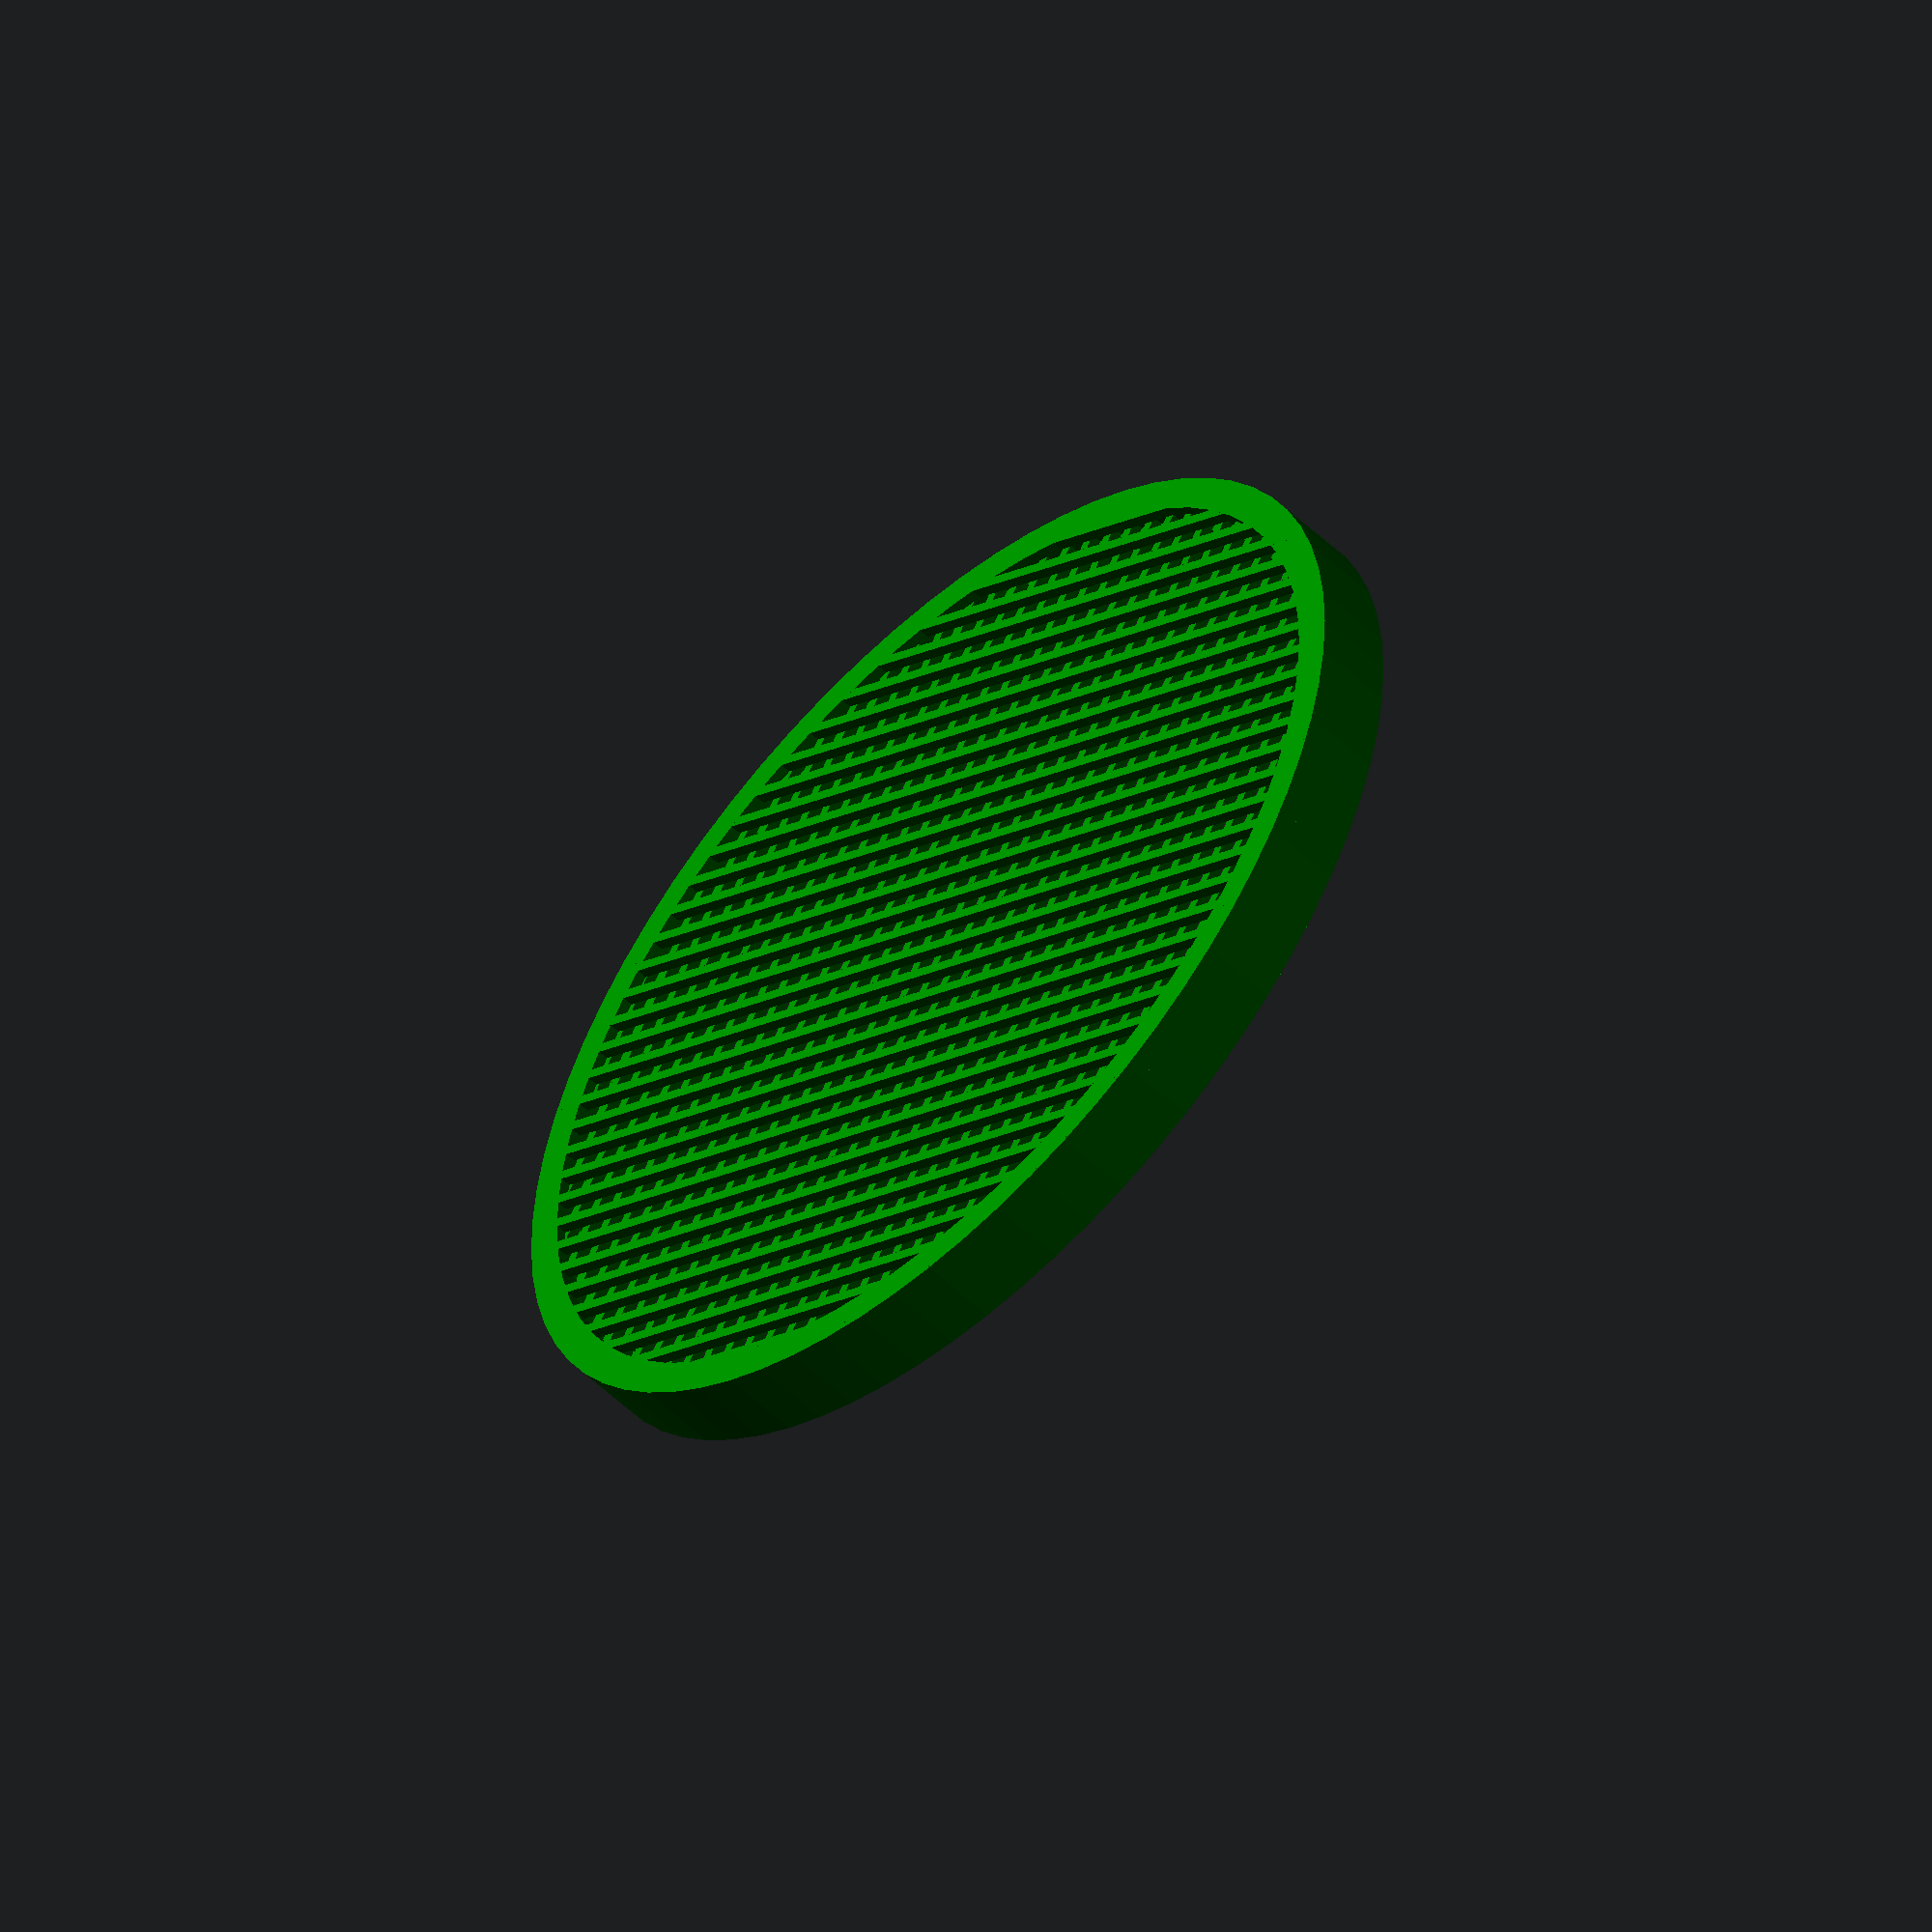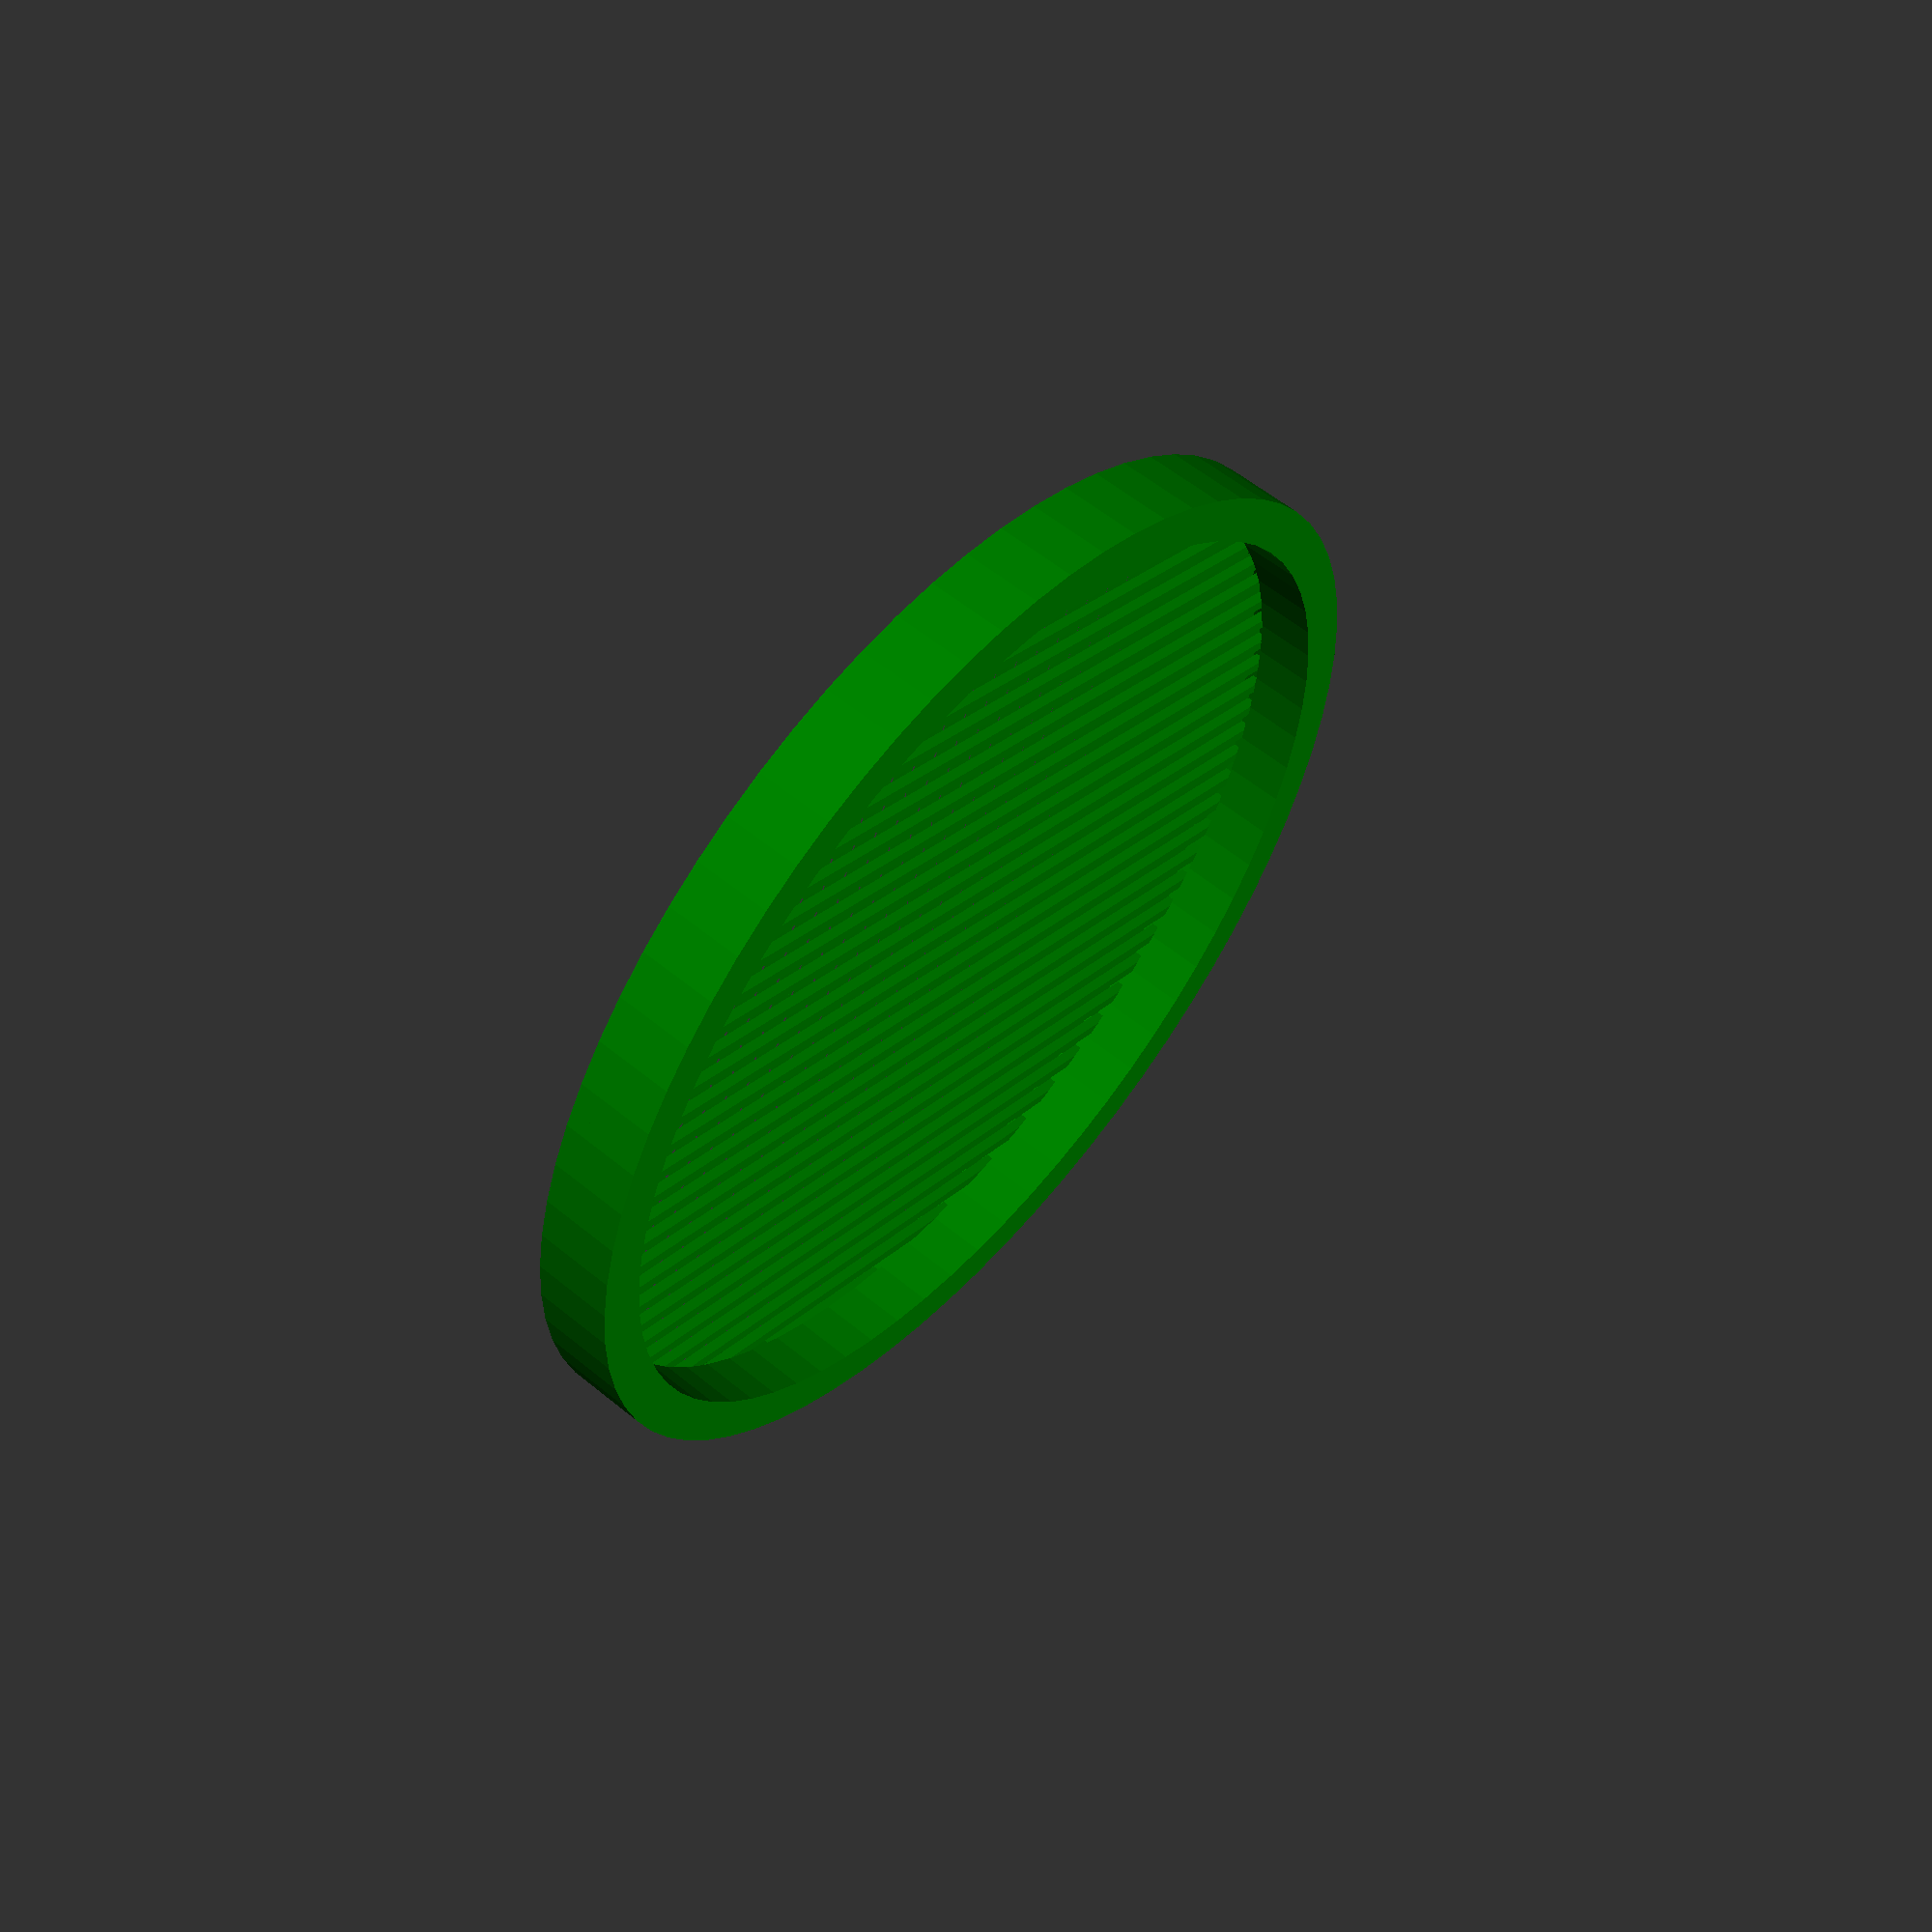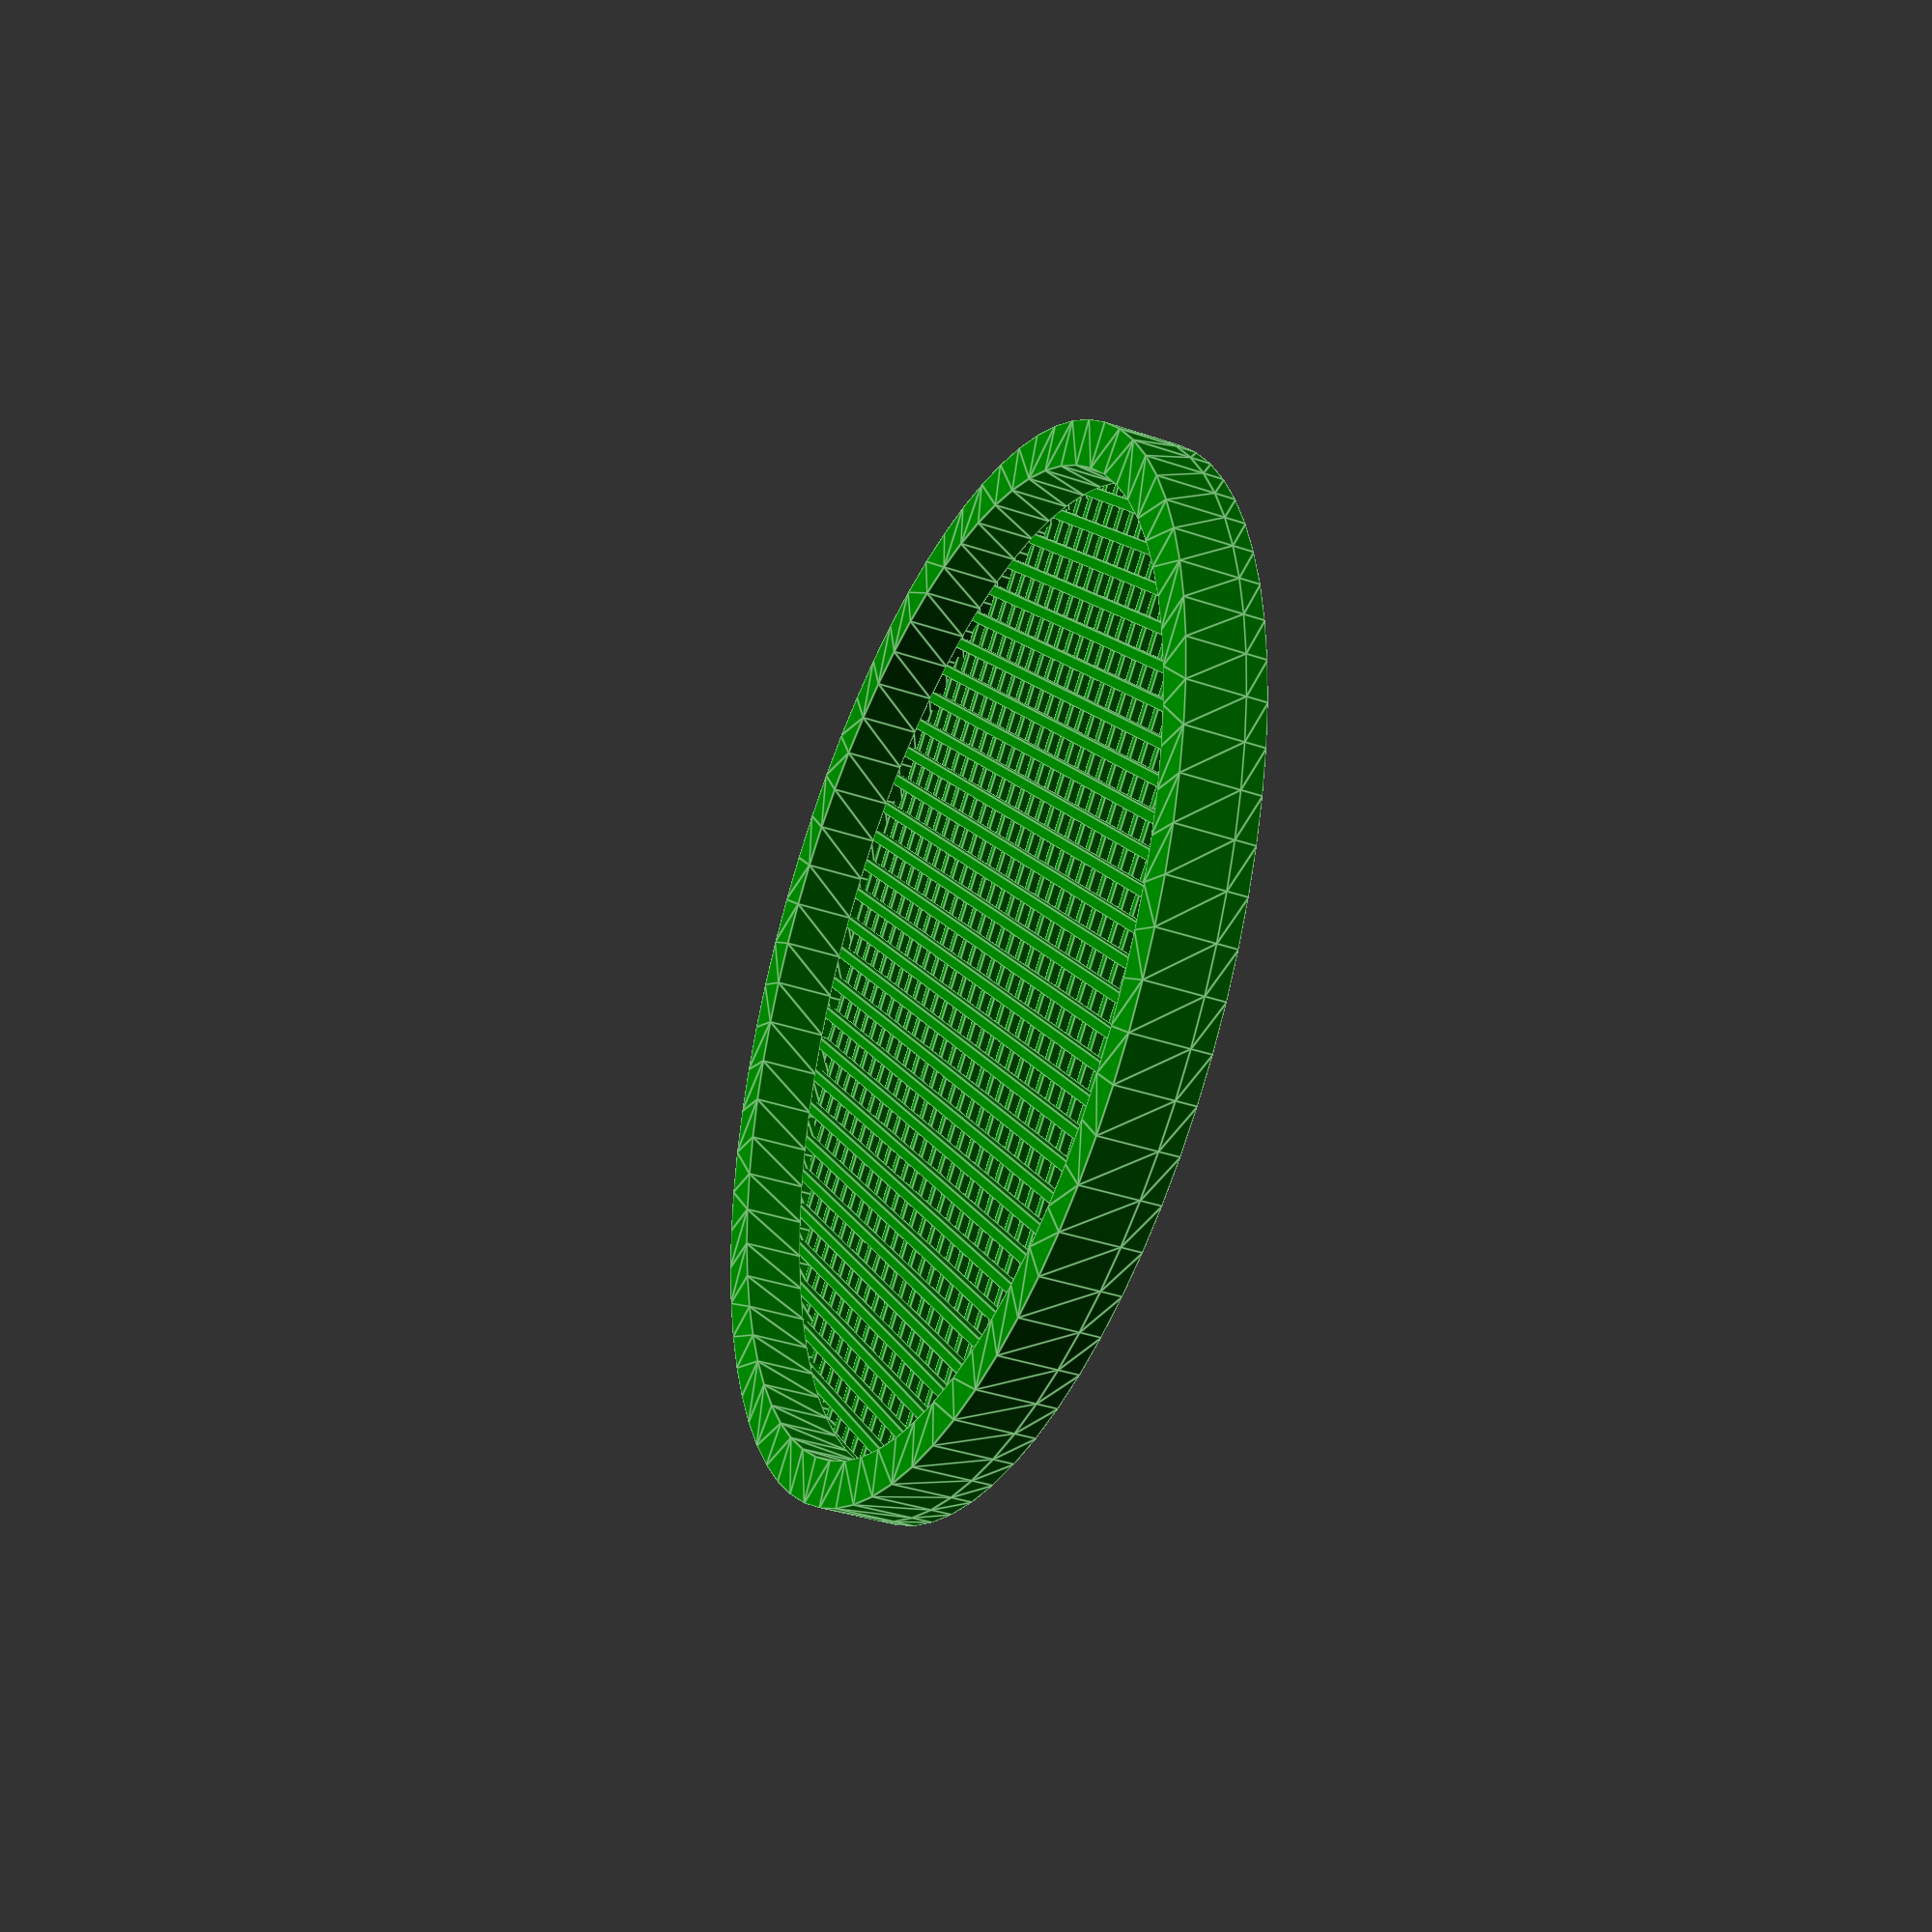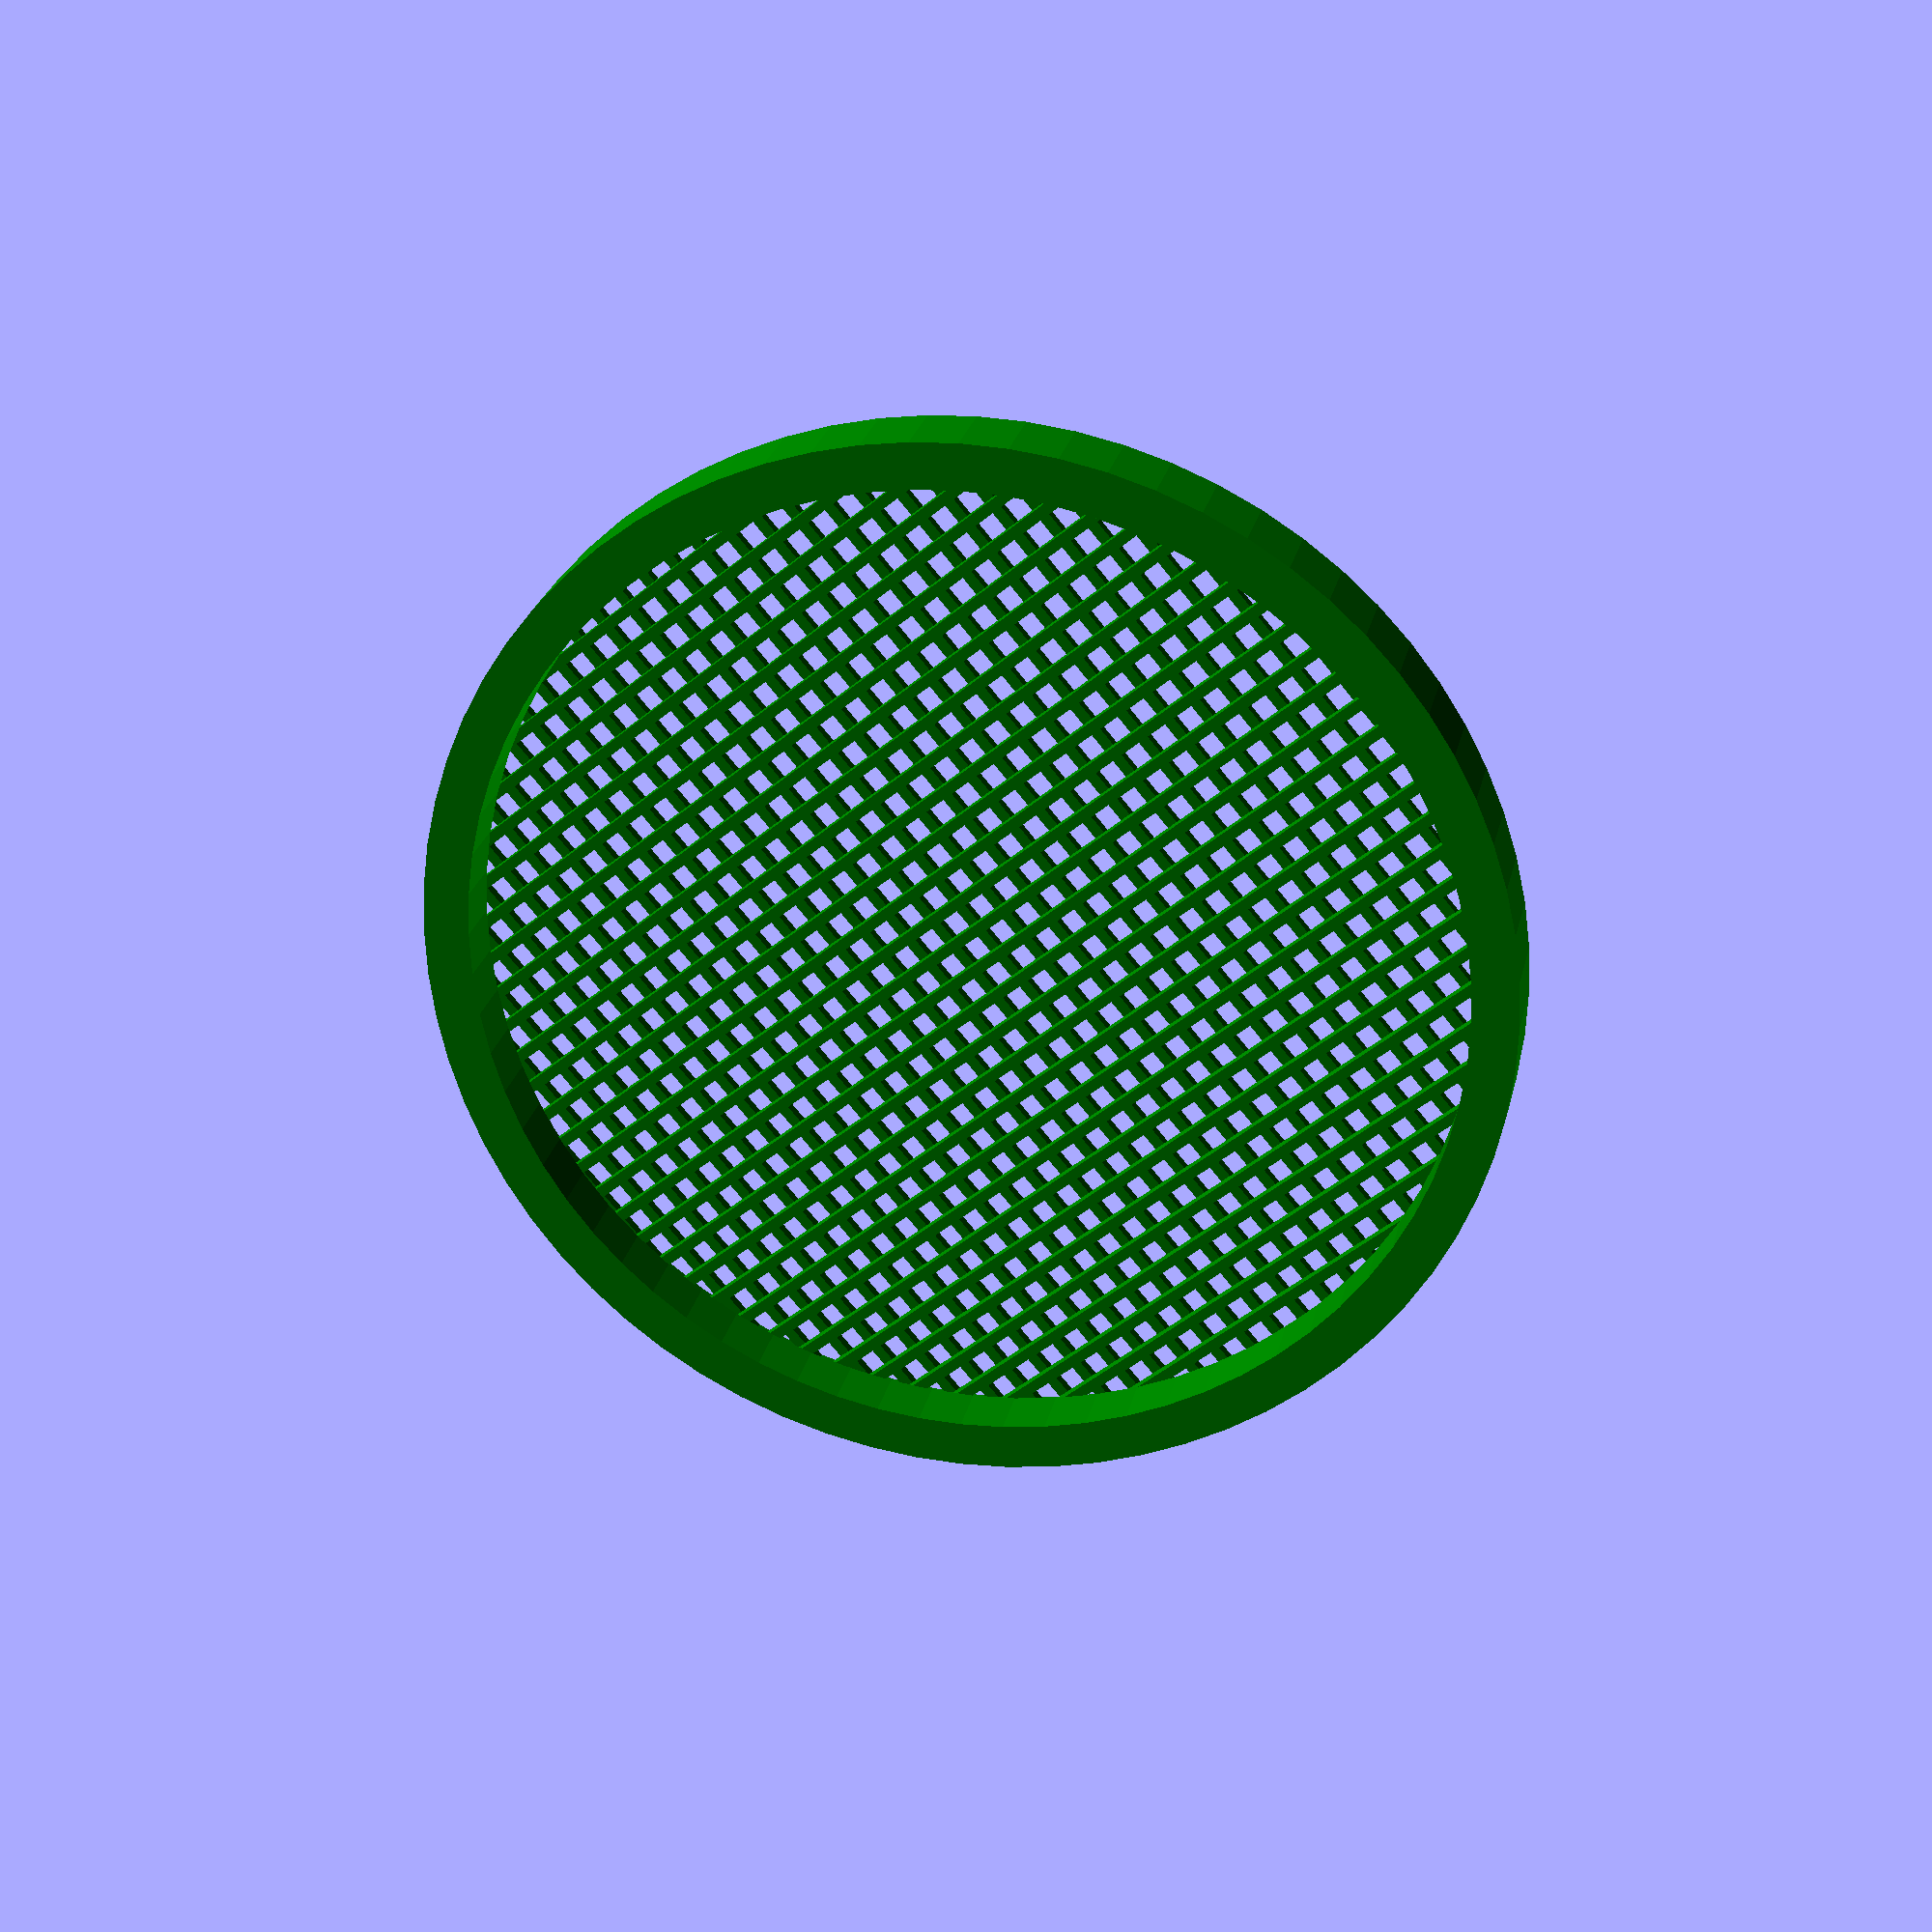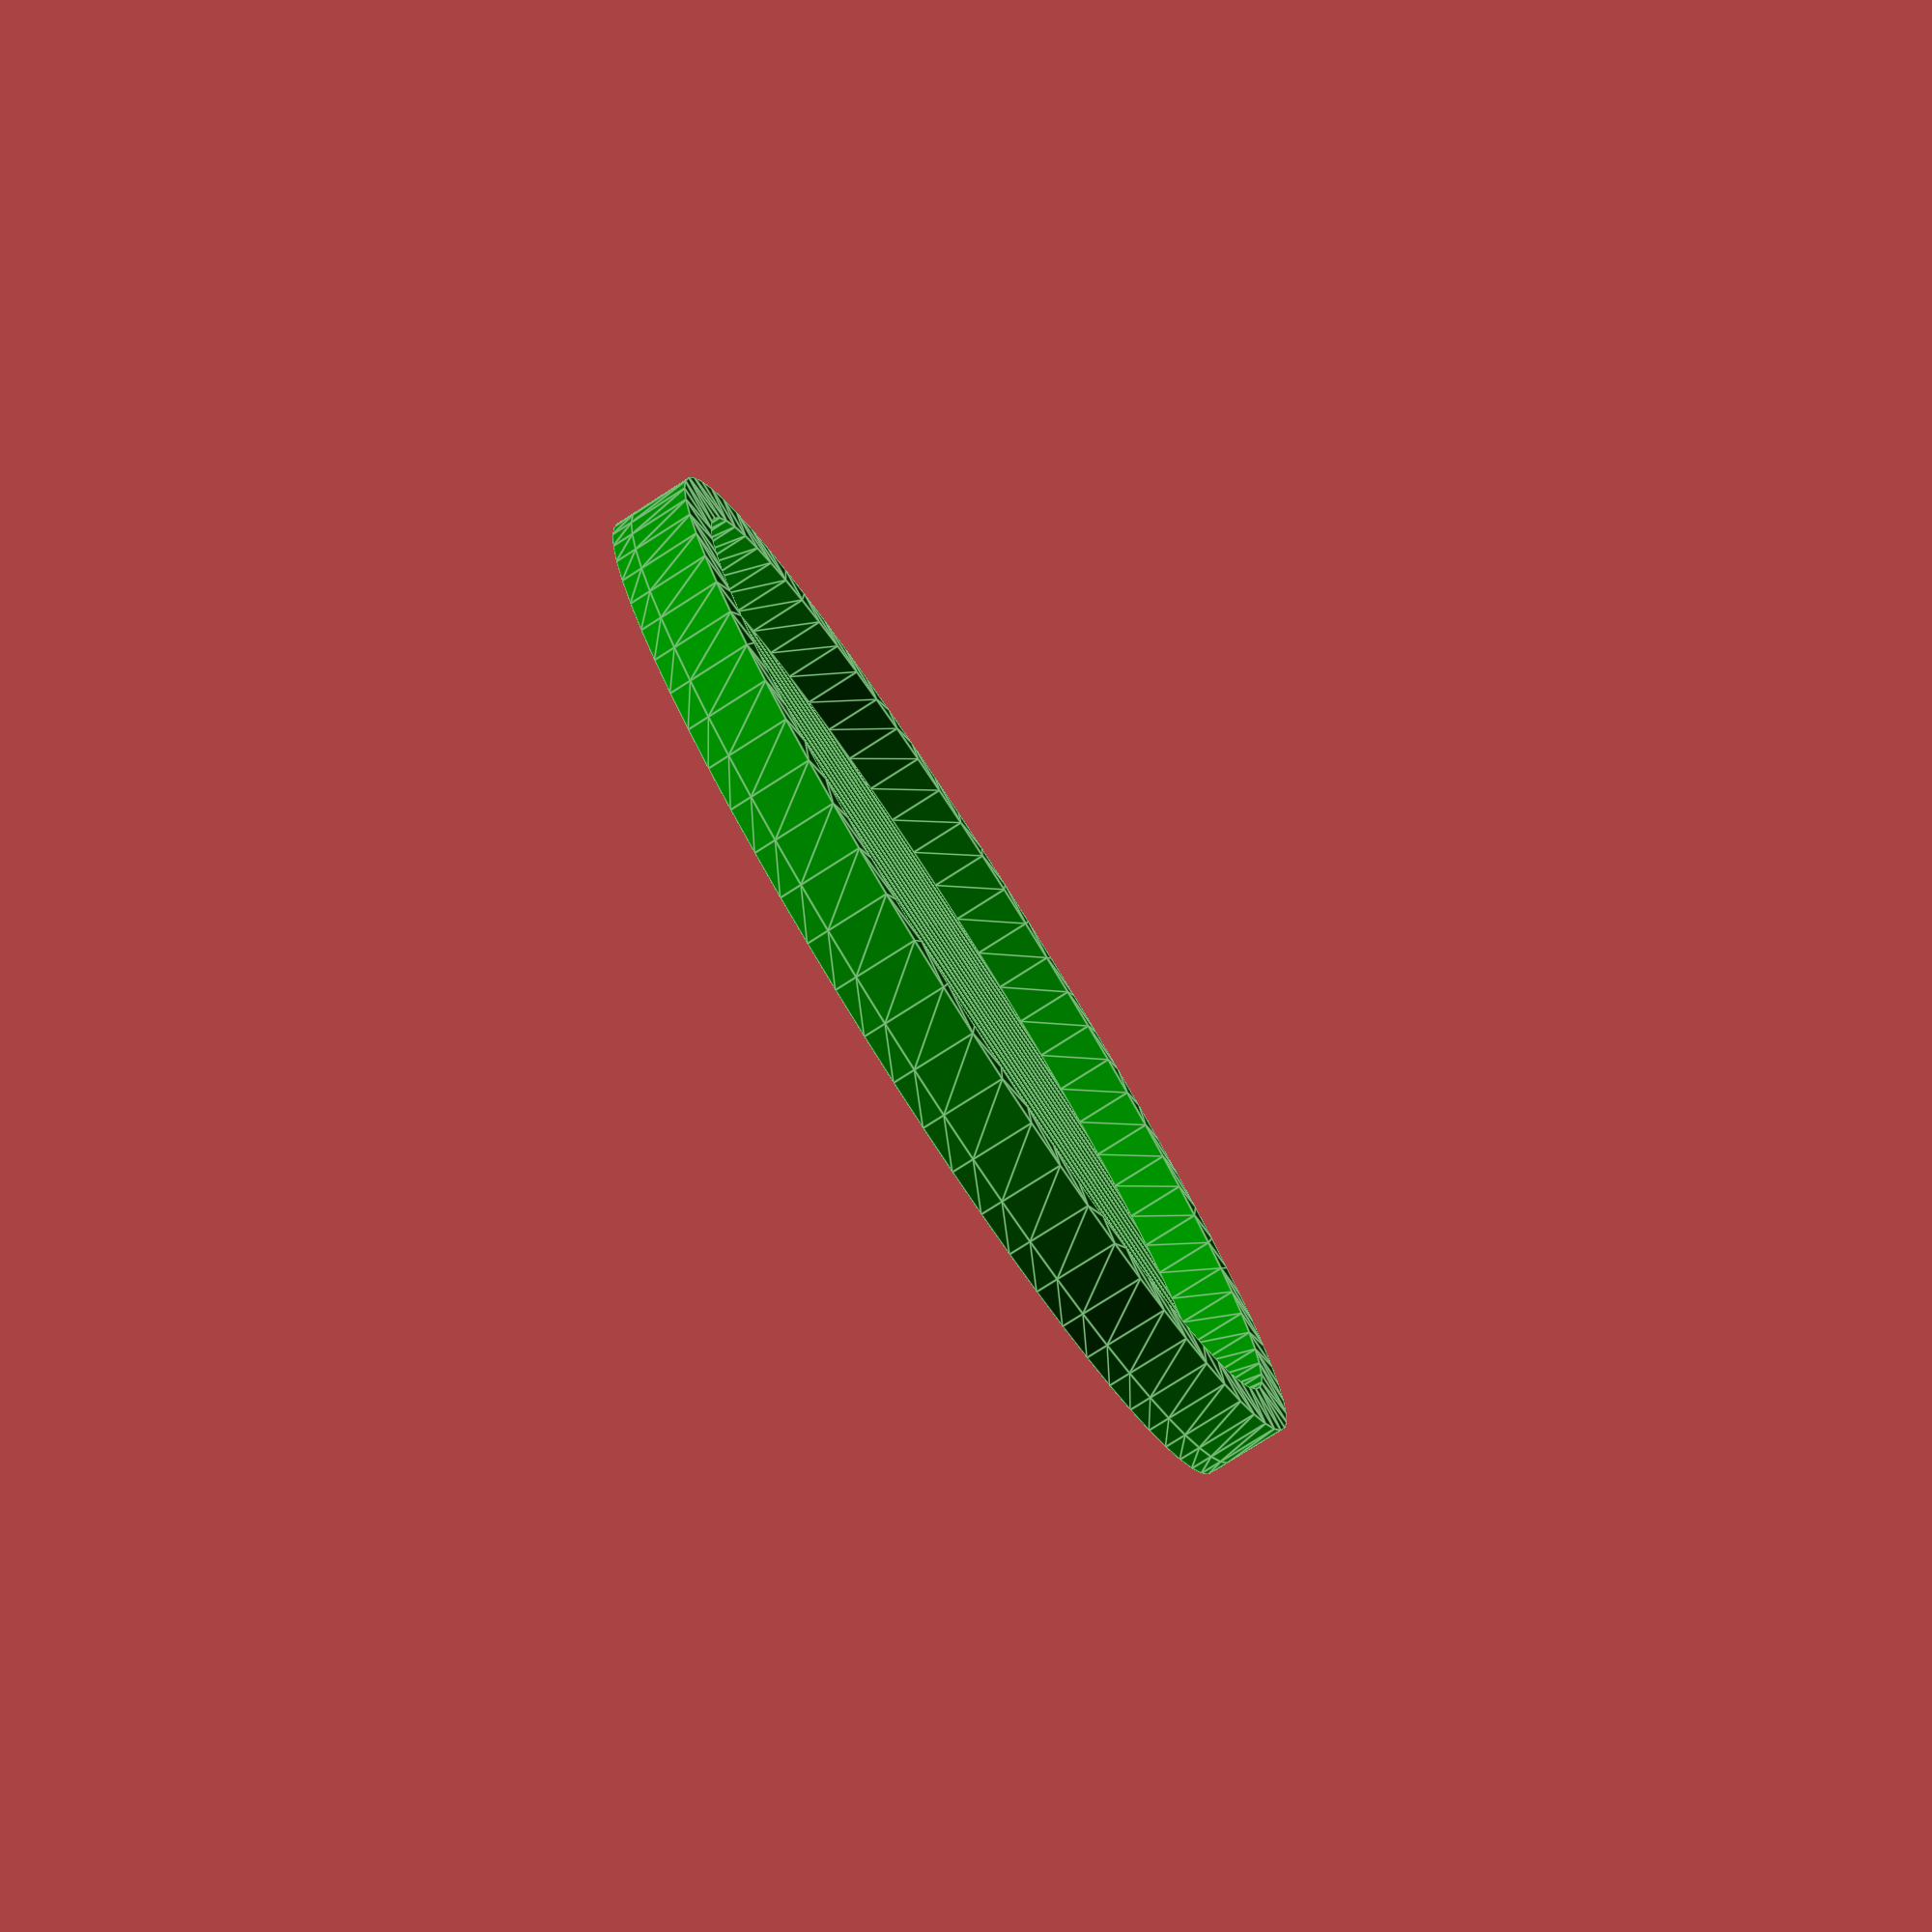
<openscad>
/**
 * @file sieve.scad
 * @brief A customizable sieve for filtering particles from liquids or powders or small solid objects.
 * @author DrLex (c) 2023, Cameron K. Brooks (c) 2025, and contributors
 * @license Creative Commons - Attribution - Share Alike
 * @version 2.5.1
 * @description Formerly thing:2578935, based on Sieve (or Seive?) by pcstru (thing:341357).
 *
 * @TODO Further develop stackable rim feature to be compatible with all sieve shapes and test for compatibility.
 *
 */

/* [General] */

// Choose the shape of the sieve. The heart shape is a bit of a gimmick, but it works.
shape = "round"; // [round,square,heart]

// For square shape, this is the length of one side. For heart shape, this is the width and depth of the heart.
outer_diameter = 40; //[5.0:.1:250.0]

// Additional X dimension length for creating elongated shapes (rectangles or ellipses). Not applicable to heart shape.
stretch = 0.0; //[0:.1:250.0]

// Width of the filter wires. You shouldn't try to go below your nozzle diameter, although it might work within certain
// limits.
strand_width = .4; //[.10:.01:10.00]

// Thickness (height) of the filter wires. If 'Offset strands' is enabled, the filter grid will be twice this thick.
strand_thickness = .4; //[.10:.01:5]

// Spacing between filter wires, i.e. hole size.
gap_size = .8; //[.10:.01:10.00]

// Rotation (in degrees) of filter wires in relation to shape.
grid_rotation = 0; // [0:1:90]

// Thickness (width) of the outer rim (will increase with height if taper > 1).
rim_thickness = 1.7; //[.3:.01:5]

// Total height of the outer rim.
rim_height = 3; //[0:.1:50]

// Taper of the tube: scale factor of top versus bottom contour. Not applicable to heart shape.
taper = 1; //[1:0.01:3]

/* [Stacking Rim] */

// Define the allowance to achieve the desired diameter clearance between the sieve and the stackable collar
holder_insert_allowance = 0.5;

// Define the allowance to achieve the desired diameter clearance between the sieve and the rim for a holder fit
holder_dia_allowance = 0.3; // Range: [0:0.1:5]

// Define the height allowance to to prevent seam gaps between the sieve and the rim for the holder fit
holder_height_allowance = 0.4; // Range: [0:0.1:5]

// Currently only works for round! Adds a stackable rim to the sieve the height of the rim on both sides
stackable_rim = "no"; // [yes,no]

/* [Advanced] */

// If yes, the wires will be placed in different layers, which leads to a quicker and possibly better print, especially
// when using thin strands.
offset_strands = "yes"; // [yes,no]

// For most accurate results with thin strands, set this to your first layer height. This will ensure the strands only
// start printing from the second layer, avoiding any problems due to the first layer being squished, or using a wider
// extrusion, etc.
lift_strands = 0; //[0.00:.01:2.00]

// Shift origin of the grid, percentage of grid pattern size (100% shift is same as 0% shift)
shift_x = 0; //[0:1:99]
shift_y = 0; //[0:1:99]

/*[Special Variables]*/

// Segments for round shapes; lower values create polygons (e.g., 3 = triangle). Also affects heart shapes.
$fn = 72; //[3:1:256]

/* [Hidden] */

zFite = $preview ? 0.1 : 0; // zFite is a small value to avoid z-fighting in the CSG preview
shift_x_abs = (gap_size + strand_width) * shift_x / 100;
shift_y_abs = (gap_size + strand_width) * shift_y / 100;

/**
 * @brief Generates a flat heart shape with a hole in the center.
 * @param r_x Radius in X direction.
 * @param r_y Radius in Y direction.
 * @param thick Thickness of the heart.
 * @param inside 0: heart with inside volume removed, 1: inside volume of the heart.
 */
module flat_heart(r_x, r_y, thick, inside)
{
    // radius + 2 * square
    s_x = (r_x * 2) / 1.5;
    b = s_x / 2;
    w = thick * 2;

    if (inside == 1)
    {
        translate([ -r_x, -r_x, 0 ]) union()
        {
            square(s_x);
            translate([ b, s_x, 0 ]) circle(d = s_x);
            translate([ s_x, b, 0 ]) circle(d = s_x);
        }
    }
    else
    {
        translate([ -r_x, -r_x, 0 ]) difference()
        {
            union()
            {
                square(s_x);
                translate([ b, s_x, 0 ]) circle(d = s_x);
                translate([ s_x, b, 0 ]) circle(d = s_x);
            }
            translate([ w / 2, w / 2 ]) square([ s_x - (w / 2), s_x - w ]);
            translate([ w / 2, w / 2 ]) square([ s_x - w, s_x - (w / 2) ]);
            translate([ b, s_x, 0 ]) circle(d = s_x - w);
            translate([ s_x, b, 0 ]) circle(d = s_x - w);
        }
    }
}

/**
 * @brief Generates a tube shape with the option to remove the inside volume.
 * @param r_x Radius in X direction.
 * @param r_y Radius in Y direction.
 * @param thick Thickness of the tube.
 * @param height Height of the tube.
 * @param taper Scale factor applied to the extrusion, applied to the entire shape (i.e. wall thickness will vary if
 * !=1).
 * @param inside 0: tube with inside volume removed, 1: inside volume of the tube, 2: inside and outside volume of tube.
 */
module tube(r_x, r_y, thick, height, taper_scale, inside = 0)
{
    if (shape == "round")
    {
        stretchx = r_x / r_y;
        linear_extrude(height = height, convexity = 4, scale = taper_scale)
        {
            if (inside == 0)
            {
                difference()
                {
                    scale(1 / stretchx) scale([ stretchx, 1 ]) circle(r = r_x);
                    offset(delta = -thick) scale(1 / stretchx) scale([ stretchx, 1 ]) circle(r = r_x);
                }
            }
            else if (inside == 1)
            {
                scale(1 / stretchx) offset(delta = -thick) scale([ stretchx, 1 ]) circle(r = r_x);
            }
            else
            {
                scale(1 / stretchx) scale([ stretchx, 1 ]) circle(r = r_x);
            }
        }
    }
    else if (shape == "heart")
    {
        linear_extrude(height = height) flat_heart(r_x, r_y, thick, inside);
    }
    else
    {
        linear_extrude(height = height, convexity = 4, scale = taper_scale)
        {
            if (inside == 0)
            {
                difference()
                {
                    square([ 2 * r_x, 2 * r_y ], center = true);
                    square([ 2 * (r_x - thick), 2 * (r_y - thick) ], center = true);
                }
            }
            else if (inside == 1)
            {
                square([ 2 * (r_x - thick), 2 * (r_y - thick) ], center = true);
            }
            else
            {
                square([ 2 * r_x, 2 * r_y ], center = true);
            }
        }
    }
}

/**
 * @brief Generates a grid pattern with the option to offset the strands.
 * @param width Width of the grid.
 * @param length Length of the grid.
 * @param strand_width Width of grid strands.
 * @param strand_thick Thickness of grid strands.
 * @param gap Gap between strands.
 * @param do_offset Offset the strands (true or false).
 * @param sh_x Shift the grid over this distance in the X direction.
 * @param sh_y Shift the grid over this distance in the Y direction.
 */
module grid(width, length, strand_width, strand_thick, gap, do_offset, sh_x, sh_y)
{
    wh = width / 2;
    lh = length / 2;
    // Let's enforce symmetry just for the heck of it
    wh_align = (strand_width + gap) * floor(wh / (strand_width + gap)) + strand_width + gap / 2;
    lh_align = (strand_width + gap) * floor(lh / (strand_width + gap)) + strand_width + gap / 2;

    for (iy = [-wh_align:strand_width + gap:wh_align])
    {
        translate([ -lh, iy + sh_y, 0 ]) cube([ length, strand_width, strand_thick ]);
    }

    for (ix = [-lh_align:strand_width + gap:lh_align])
    {
        if (do_offset == "yes")
        {
            translate([ ix + sh_x, -wh, strand_thick ]) cube([ strand_width, width, strand_thick ]);
        }
        else
        {
            translate([ ix + sh_x, -wh, 0 ]) cube([ strand_width, width, strand_thick ]);
        }
    }
}

/**
 * @brief Generates a sieve for filtering particles from liquids or powders or small solid objects.
 * @param od_x Outer X dimension of the cylinder or rectangle.
 * @param od_y Outer Y dimension of the cylinder or rectangle.
 * @param strand_width Width of grid strands.
 * @param strand_thick Thickness of grid strands.
 * @param gap Gap between strands.
 * @param rim_thick Thickness of outer rim.
 * @param rim_h Height of outer rim.
 * @param taper_scale Scale factor applied to the extrusion, applied to the entire shape (wall thickness will vary if
 * !=1).
 * @param do_offset Offset the strands ("yes" or "no").
 * @param sh_x Shift the grid over this distance in the X direction.
 * @param sh_y Shift the grid over this distance in the Y direction.
 */
module sieve(od_x, od_y, strand_width, strand_thick, gap, rim_thick, rim_h, taper_scale, do_offset, sh_x, sh_y)
{
    or_x = od_x / 2;
    or_y = od_y / 2;
    upper_height = (do_offset == "yes") ? rim_h - 2 * strand_thick - lift_strands + .01
                                        : rim_h - strand_thick - lift_strands + .01;
    upper_start = (do_offset == "yes") ? 2 * strand_thick - .01 : strand_thick - .01;

    // Add .01 margin to ensure good overlap, avoid non-manifold
    if (lift_strands > 0)
    {
        tube(or_x, or_y, rim_thick, lift_strands + .01, 1);
    }
    translate([ 0, 0, lift_strands ])
    {
        // Generate larger grid and then trim it to the outer shape, minus some margin.
        // However, don't make it way larger because this will needlessly increase computing time.
        intersection()
        {
            rotate([ 0, 0, grid_rotation ])
                grid(od_y * 1.2, od_x * 1.2, strand_width, strand_thick, gap, do_offset, sh_x, sh_y);
            translate([ 0, 0, -.01 ]) tube(or_x, or_y, .1, rim_h + 2 * strand_thick + .1, 1, 1);
        }

        translate([ 0, 0, upper_start ]) tube(or_x, or_y, rim_thick, upper_height, taper_scale);
    }

    tube(or_x, or_y, rim_thick - .4, rim_h - upper_height, 1);
}

/**
 * @brief Generates a sieve holder with a stackable rim.
 * @details Currently only works for round shapes!
 * @param od_x Outer X dimension of the cylinder or rectangle.
 * @param od_y Outer Y dimension of the cylinder or rectangle.
 * @param rim_thick Thickness of outer rim.
 * @param rim_h Height of outer rim.
 * @param holder_h_allowance Height allowance for holder fit.
 * @param holder_rim_allowance Rim allowance for holder fit.
 */
module stackable_sieve_holder(od_x, od_y, rim_thick, rim_h, insert_allowance, holder_h_allowance, holder_rim_allowance,
                              taper_scale)
{

    or_x = od_x / 2 + rim_thick + insert_allowance / 2;
    or_y = od_y / 2 + rim_thick + insert_allowance / 2;

    translate([ 0, 0, -rim_h - zFite ]) union()
    {
        tube(or_x, or_y, rim_thick, rim_h * 2, taper_scale);

        // rim to sit upon
        tube(od_x / 2 + insert_allowance / 2, od_y / 2 + insert_allowance / 2, rim_thick + insert_allowance, rim_h,
             taper_scale);

        // male holder
        translate([ 0, 0, rim_h * 2 ]) difference()
            tube(or_x - rim_thick / 2, or_y - rim_thick / 2, rim_thick / 2, rim_h, taper_scale);

        // female holder
        translate([ 0, 0, -rim_h ]) tube(or_x, or_y, rim_thick / 2 - holder_rim_allowance, rim_h, taper_scale);
    }
}

// Generate the sieve
color("green")
sieve(od_x = outer_diameter + stretch, od_y = outer_diameter, strand_width = strand_width,
      strand_thick = strand_thickness, gap = gap_size, rim_thick = rim_thickness, rim_h = rim_height,
      taper_scale = taper, do_offset = offset_strands, sh_x = shift_x_abs, sh_y = shift_y_abs);

// Generate the stackable rim if requested
if (stackable_rim == "yes")
{
    color("blue") stackable_sieve_holder(od_x = outer_diameter, od_y = outer_diameter, rim_thick = rim_thickness,
                                         rim_h = rim_height, insert_allowance = holder_insert_allowance,
                                         holder_h_allowance = holder_height_allowance,
                                         holder_rim_allowance = holder_dia_allowance, taper_scale = taper);
}
</openscad>
<views>
elev=233.3 azim=150.1 roll=315.4 proj=o view=wireframe
elev=303.7 azim=111.6 roll=310.8 proj=p view=wireframe
elev=36.4 azim=316.0 roll=65.9 proj=p view=edges
elev=335.4 azim=229.9 roll=12.2 proj=p view=wireframe
elev=259.2 azim=263.6 roll=237.5 proj=p view=edges
</views>
